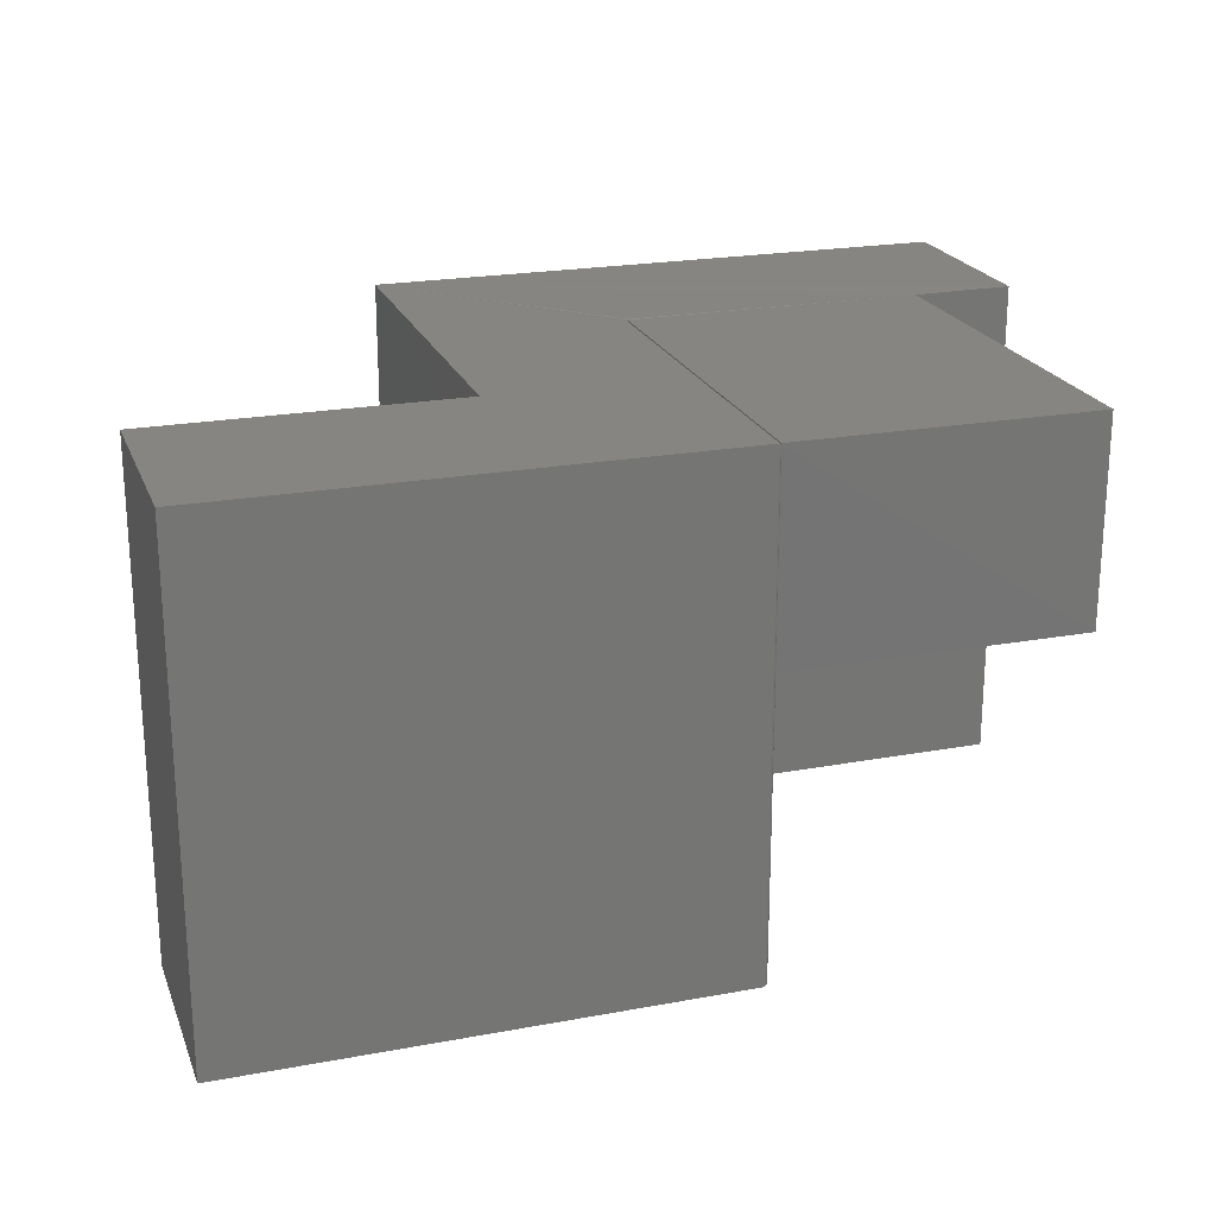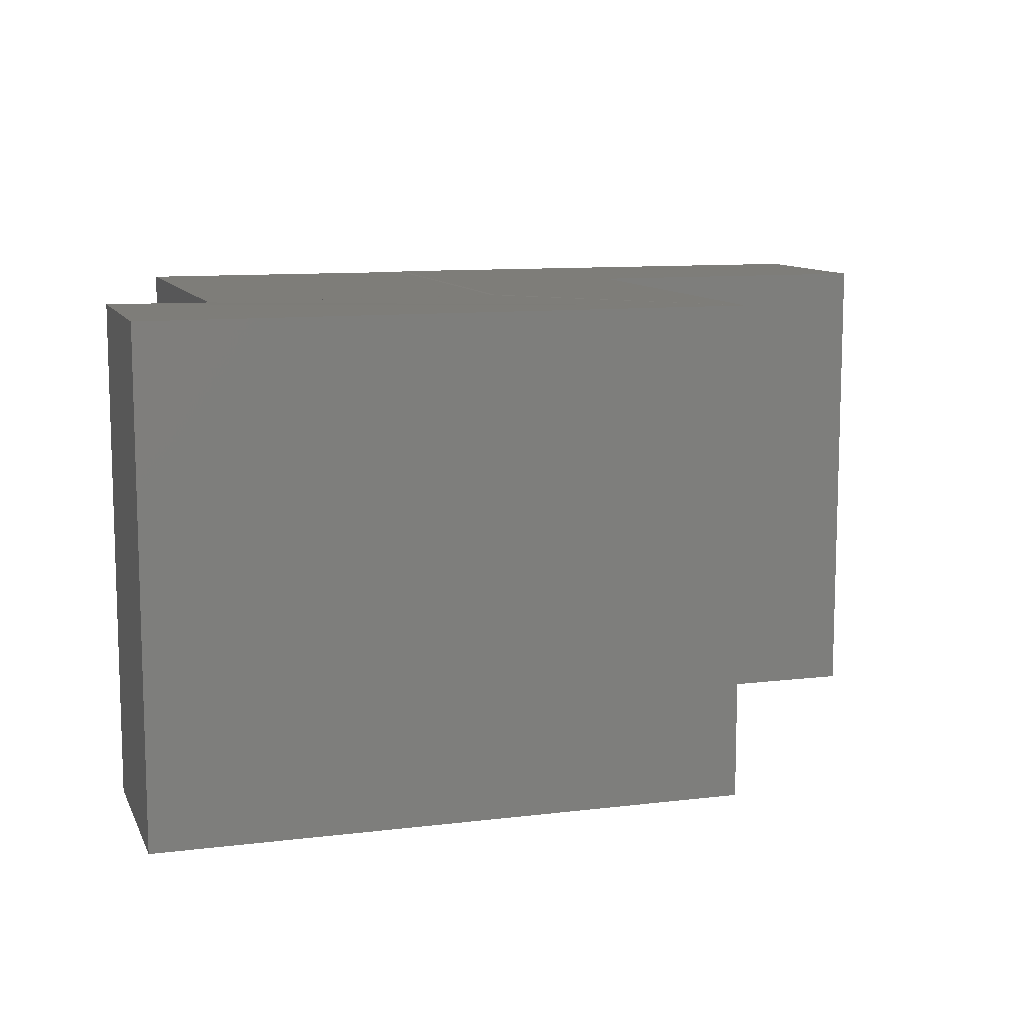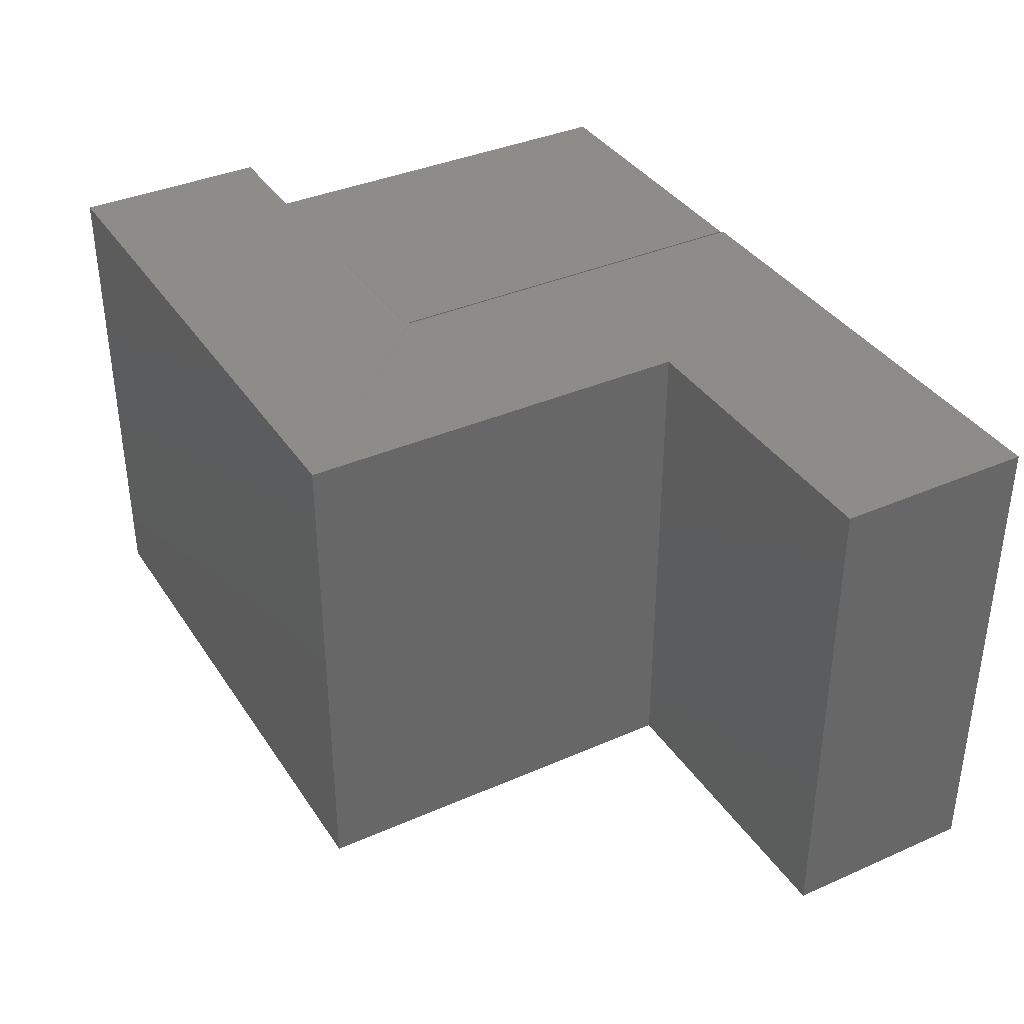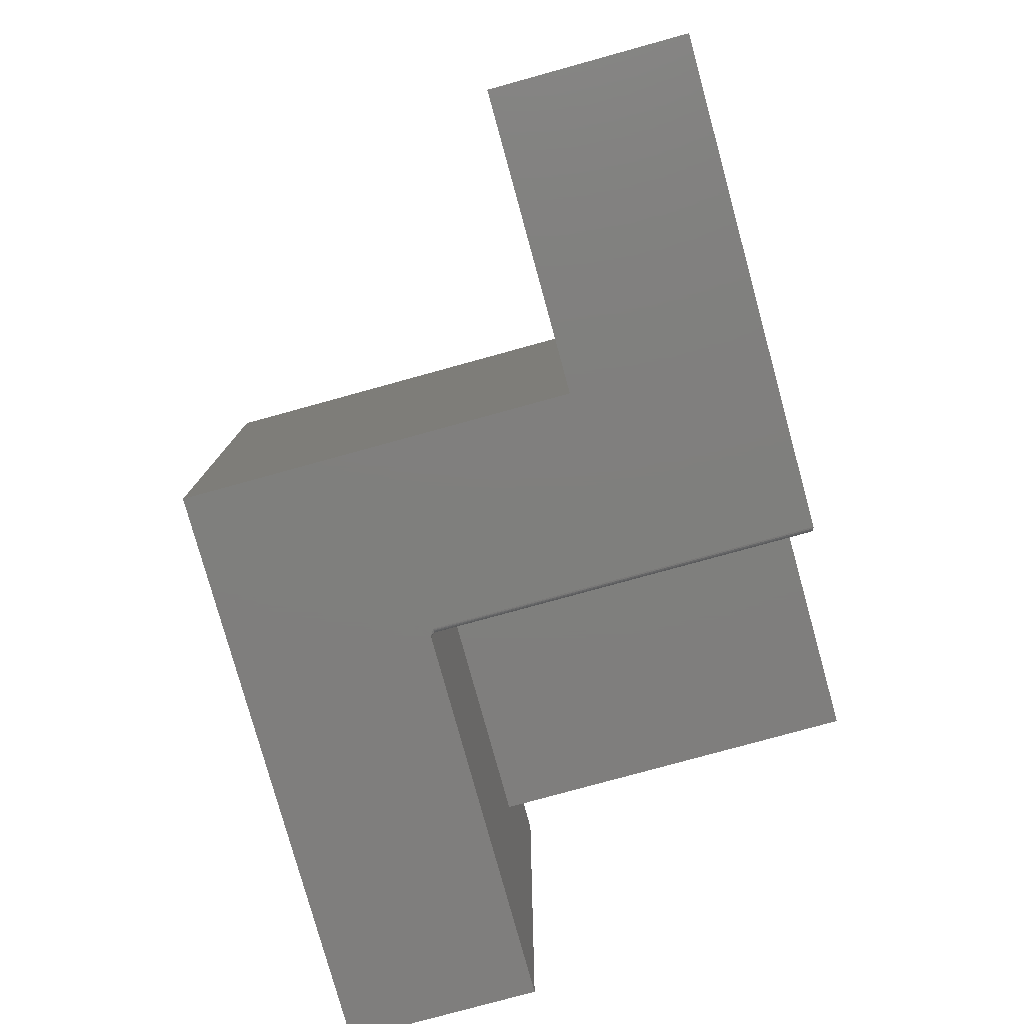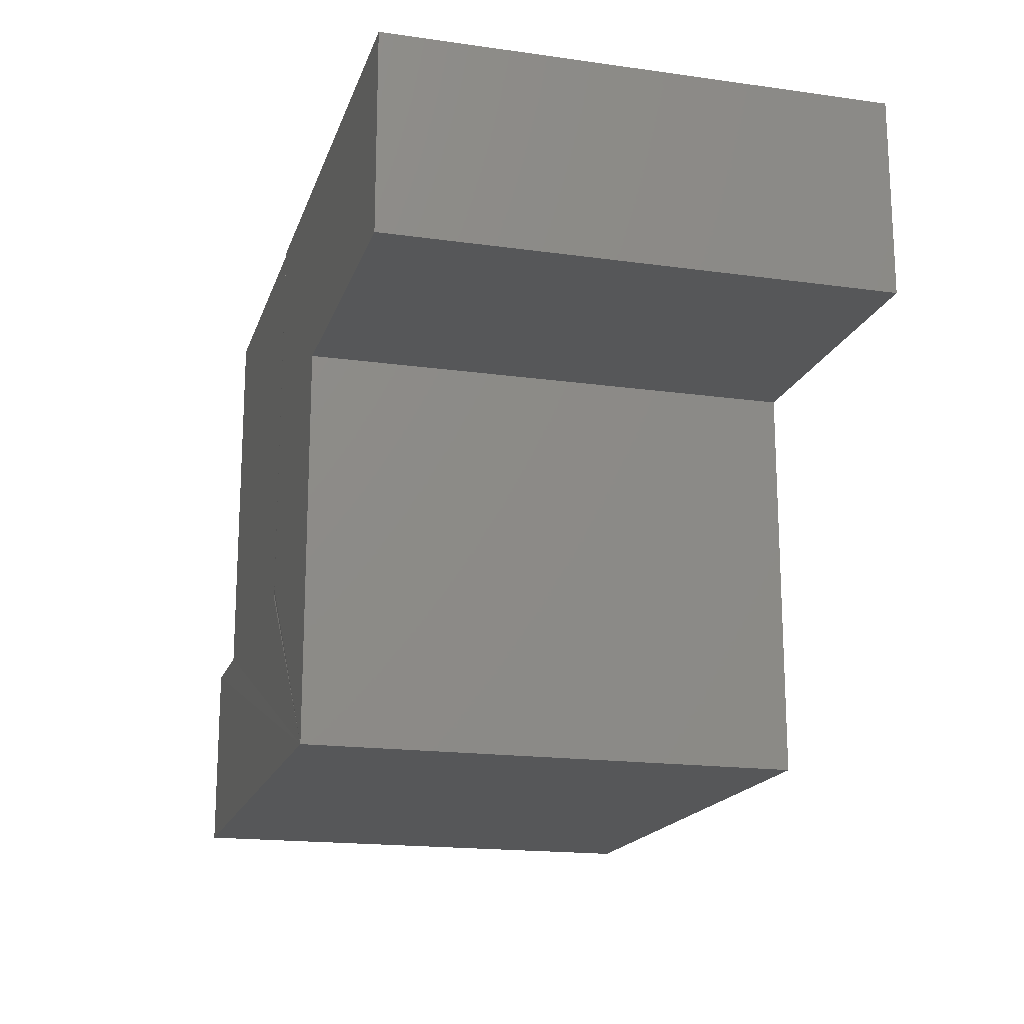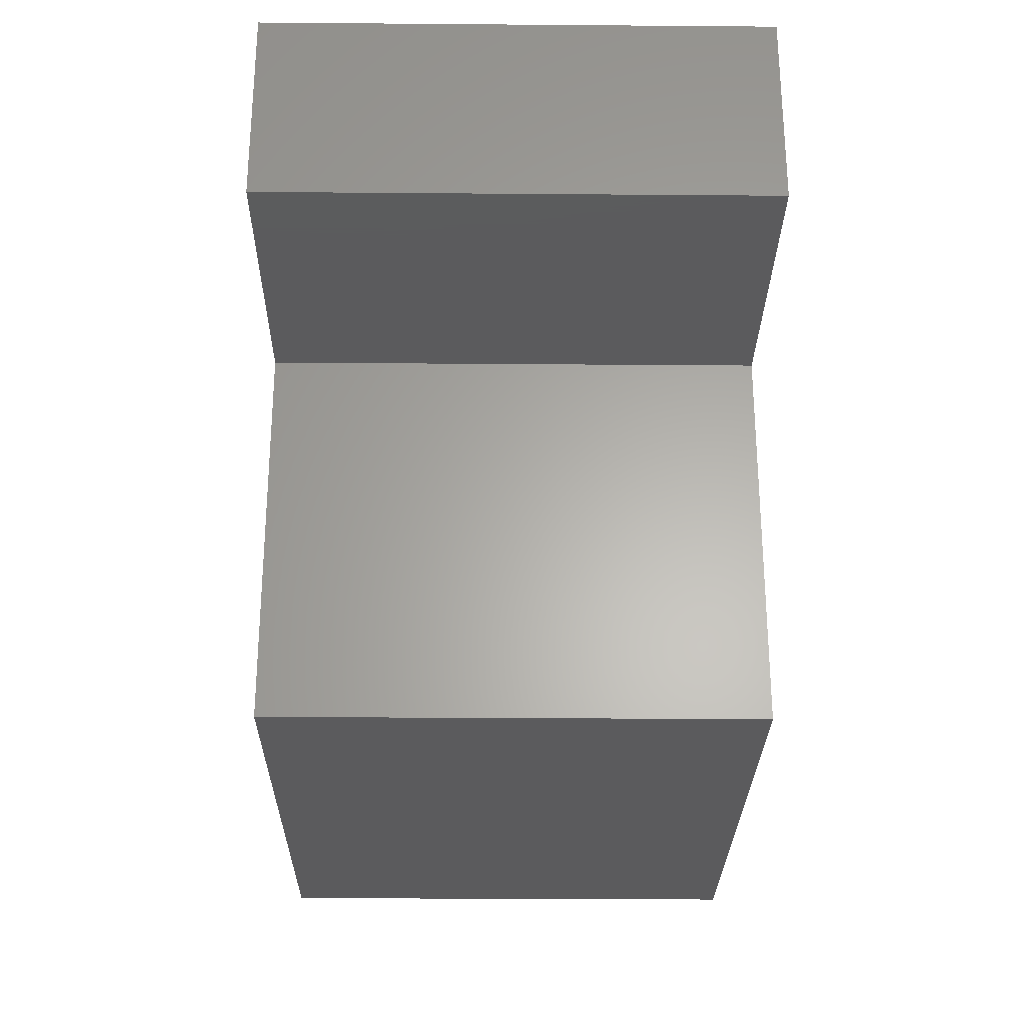
<metadata>
{"format":"stl","ext":"stl","renderer":"f3d","projection":"perspective","resolution":1024,"background":"white","views":[{"elev":21.9,"azim":-17.9,"up":"+Y"},{"elev":10.4,"azim":162.8,"up":"+Y"},{"elev":37.0,"azim":-119.5,"up":"+Y"},{"elev":-78.9,"azim":-74.6,"up":"+Y"},{"elev":-17.6,"azim":-105.5,"up":"+Z"},{"elev":-27.1,"azim":-90.7,"up":"+Z"}]}
</metadata>
<code>
# stl→obj: 103 verts, 202 faces
v -0.1256 1.697e-17 -0.4275
v -0.1256 4.938e-17 0.1562
v 0.1585 6.514e-17 -0.1278
v 0.1641 -0.0008224 -0.1328
v 0.1664 6.567e-17 -0.1342
v 0.1678 6.579e-17 -0.1348
v 0.1692 6.592e-17 -0.1352
v 0.1706 6.606e-17 -0.1355
v 0.172 5.147e-17 -0.1356
v 0.6016 -0.0008224 -0.1356
v 0.75 1.304e-16 -0.1356
v 0.75 1.142e-16 -0.4275
v 0.1585 9.711e-17 0.4481
v -0.5703 0 0.1562
v -0.5703 1.62e-17 0.4481
v 0.6016 -0.0008224 0.4453
v 0.1641 -0.0008224 0.4453
v 0.1663 -0.2969 -0.1278
v 0.1669 -0.2969 -0.1308
v 0.1676 -0.2969 -0.1321
v 0.1664 -0.2969 -0.1293
v 0.6016 -0.2969 0.4453
v 0.1651 -0.2969 0.4444
v 0.1658 -0.2969 0.4431
v 0.1662 -0.2969 0.4417
v 0.1663 -0.2969 0.4403
v 0.1686 -0.2969 -0.1333
v 0.1698 -0.2969 -0.1343
v 0.1711 -0.2969 -0.135
v 0.1726 -0.2969 -0.1355
v 0.1741 -0.2969 -0.1356
v 0.6016 -0.2969 -0.1356
v 0.1641 -0.002357 -0.1278
v 0.1641 -0.002592 0.4453
v 0.1641 -0.001823 -0.1302
v 0.1663 -0.7266 0.4403
v 0.1662 -0.7278 0.4415
v 0.1641 -0.2969 0.4453
v 0.1647 -0.7312 0.445
v 0.1654 -0.7302 0.4439
v 0.1659 -0.729 0.4427
v 0.1629 -0.001405 0.4467
v 0.1607 -0.0003152 0.4478
v 0.1629 -0.733 0.4467
v 0.1639 -0.7322 0.4459
v 0.1585 -0.7344 0.4481
v 0.1607 -0.7341 0.4478
v 0.1741 -0.7266 -0.1356
v 0.75 -0.7344 -0.1356
v 0.1739 -0.7293 -0.1356
v 0.1732 -0.7319 -0.1356
v 0.172 -0.7344 -0.1356
v 0.1663 -0.7266 -0.1278
v 0.1597 -9.923e-05 -0.1278
v 0.1631 -0.001538 -0.1278
v 0.1609 -0.0003944 -0.1278
v 0.1621 -0.000878 -0.1278
v 0.1698 -0.7266 -0.1343
v 0.1711 -0.7266 -0.135
v 0.1726 -0.7266 -0.1355
v 0.1686 -0.7266 -0.1333
v 0.1676 -0.7266 -0.1321
v 0.1669 -0.7266 -0.1308
v 0.1664 -0.7266 -0.1293
v 0.1632 -0.001444 -0.1291
v 0.1661 -0.7281 -0.1278
v 0.1657 -0.7296 -0.1278
v 0.165 -0.7309 -0.1278
v 0.1628 -0.7331 -0.1278
v 0.1615 -0.7338 -0.1278
v 0.164 -0.7321 -0.1278
v 0.1585 -0.7344 -0.1278
v 0.16 -0.7342 -0.1278
v -0.1256 -0.7344 -0.4275
v 0.75 -0.7344 -0.4275
v 0.1706 -0.7344 -0.1355
v 0.1692 -0.7344 -0.1352
v 0.1678 -0.7344 -0.1348
v 0.165 -0.7344 -0.1334
v 0.1612 -0.7344 -0.1304
v -0.1256 -0.7344 0.1562
v -0.5703 -0.7344 0.4481
v -0.5703 -0.7344 0.1562
v 0.1615 -0.7339 -0.1293
v 0.1679 -0.7328 -0.1343
v 0.1669 -0.7322 -0.1333
v 0.1661 -0.7316 -0.1321
v 0.1655 -0.7312 -0.1308
v 0.1651 -0.731 -0.1293
v 0.1695 -0.7288 -0.1343
v 0.1709 -0.729 -0.135
v 0.1723 -0.7293 -0.1355
v 0.1684 -0.7285 -0.1333
v 0.1674 -0.7283 -0.1321
v 0.1667 -0.7282 -0.1308
v 0.1663 -0.7281 -0.1293
v 0.1678 -0.7304 -0.1333
v 0.1689 -0.7309 -0.1343
v 0.1701 -0.7314 -0.135
v 0.1715 -0.732 -0.1355
v 0.1669 -0.7301 -0.1321
v 0.1662 -0.7298 -0.1308
v 0.1658 -0.7296 -0.1293
f 1 2 3
f 1 3 4
f 1 4 5
f 1 5 6
f 1 6 7
f 1 7 8
f 1 8 9
f 1 9 10
f 1 10 11
f 1 11 12
f 3 2 13
f 13 2 14
f 13 14 15
f 5 4 10
f 5 10 9
f 5 9 8
f 5 8 7
f 5 7 6
f 10 4 16
f 16 4 17
f 18 19 20
f 18 21 19
f 22 23 24
f 22 24 25
f 22 25 26
f 22 26 18
f 20 27 28
f 20 28 29
f 20 29 30
f 20 30 31
f 32 22 18
f 32 18 20
f 32 20 31
f 4 33 17
f 33 34 17
f 35 33 4
f 32 10 22
f 22 10 16
f 36 25 37
f 36 26 25
f 38 39 23
f 39 40 41
f 23 39 41
f 23 41 24
f 24 41 37
f 24 37 25
f 42 43 44
f 42 44 45
f 42 45 39
f 42 39 38
f 42 38 34
f 13 46 43
f 43 46 47
f 43 47 44
f 31 48 32
f 49 11 10
f 49 10 32
f 49 32 48
f 49 48 50
f 49 50 51
f 49 51 52
f 18 26 53
f 53 26 36
f 3 43 54
f 3 13 43
f 34 55 42
f 34 33 55
f 43 56 54
f 57 56 43
f 43 42 57
f 57 42 55
f 27 58 28
f 28 58 59
f 28 59 29
f 29 59 60
f 29 60 30
f 30 60 48
f 30 48 31
f 58 27 61
f 61 27 20
f 61 20 62
f 62 20 19
f 62 19 63
f 63 19 21
f 63 21 64
f 64 21 18
f 64 18 53
f 35 65 33
f 65 55 33
f 65 35 57
f 55 65 57
f 4 3 54
f 4 54 56
f 4 56 57
f 4 57 35
f 34 23 22
f 17 22 16
f 17 34 22
f 23 34 38
f 53 37 66
f 53 36 37
f 66 37 41
f 66 41 40
f 66 40 67
f 67 40 39
f 67 39 68
f 69 47 70
f 68 39 71
f 71 39 45
f 71 45 69
f 69 45 44
f 69 44 47
f 46 72 47
f 47 72 73
f 47 73 70
f 74 75 49
f 74 49 52
f 74 52 76
f 74 76 77
f 74 77 78
f 74 78 79
f 74 79 80
f 74 80 72
f 74 72 81
f 82 83 46
f 46 83 81
f 46 81 72
f 80 84 72
f 84 73 72
f 79 71 69
f 69 80 79
f 78 85 86
f 78 86 87
f 71 78 87
f 71 79 78
f 70 73 84
f 84 80 69
f 70 84 69
f 78 77 85
f 71 87 88
f 71 88 89
f 68 71 89
f 61 90 58
f 58 90 91
f 58 91 59
f 59 91 92
f 59 92 60
f 60 92 50
f 60 50 48
f 90 61 93
f 93 61 62
f 93 62 94
f 94 62 63
f 94 63 95
f 95 63 64
f 95 64 96
f 96 64 53
f 96 53 66
f 97 85 98
f 98 85 77
f 98 77 99
f 99 77 76
f 99 76 100
f 100 76 52
f 100 52 51
f 85 97 86
f 86 97 101
f 86 101 87
f 87 101 102
f 87 102 88
f 88 102 103
f 88 103 89
f 89 103 67
f 89 67 68
f 93 98 90
f 90 98 99
f 90 99 91
f 91 99 100
f 91 100 92
f 92 100 51
f 92 51 50
f 98 93 97
f 97 93 94
f 97 94 101
f 101 94 95
f 101 95 102
f 102 95 96
f 102 96 103
f 103 96 66
f 103 66 67
f 12 11 75
f 75 11 49
f 46 13 82
f 82 13 15
f 74 1 75
f 75 1 12
f 15 14 82
f 82 14 83
f 2 1 81
f 81 1 74
f 14 2 83
f 83 2 81

</code>
